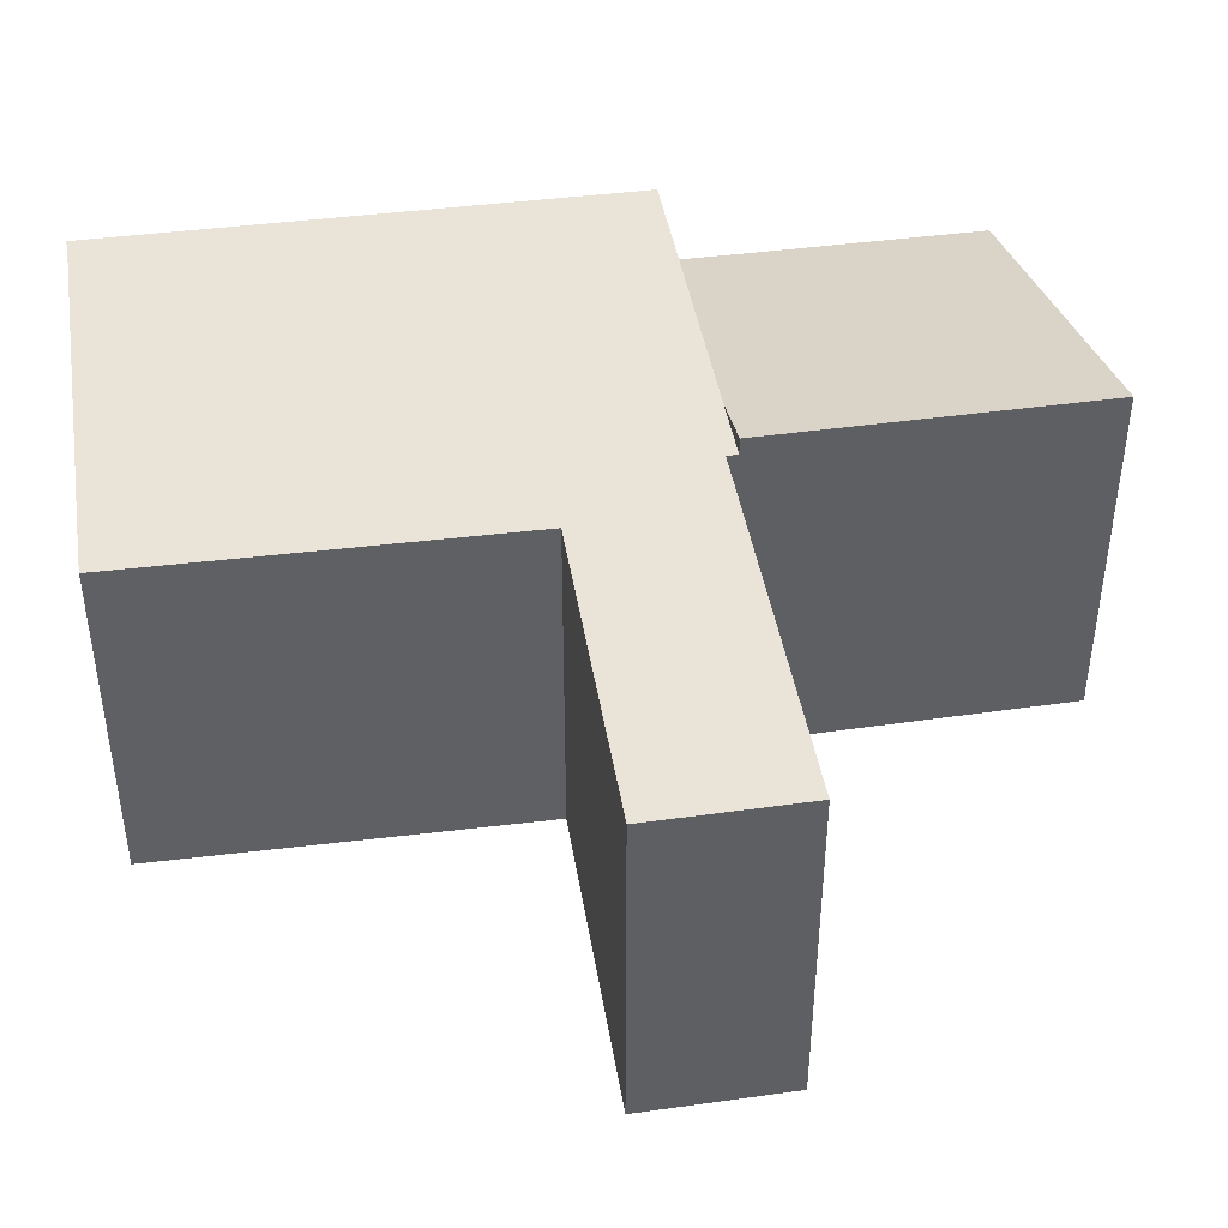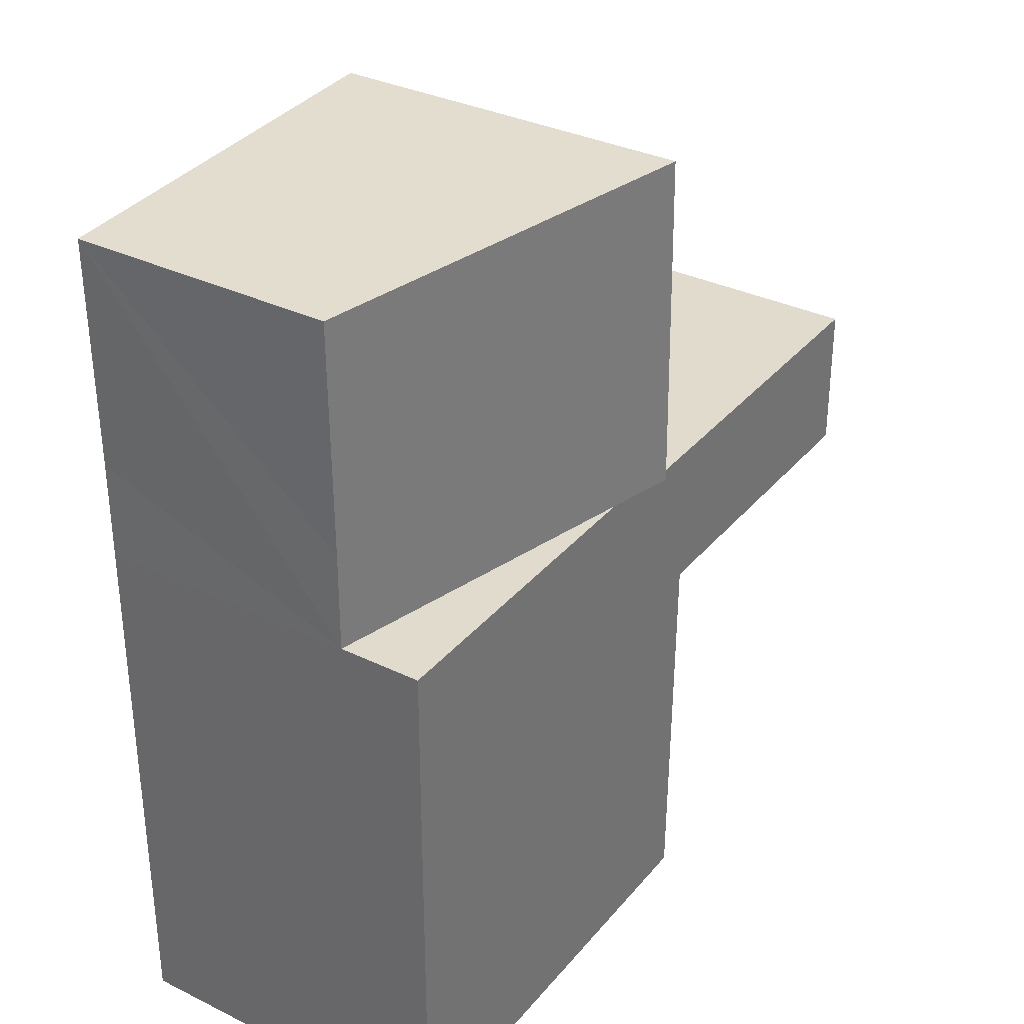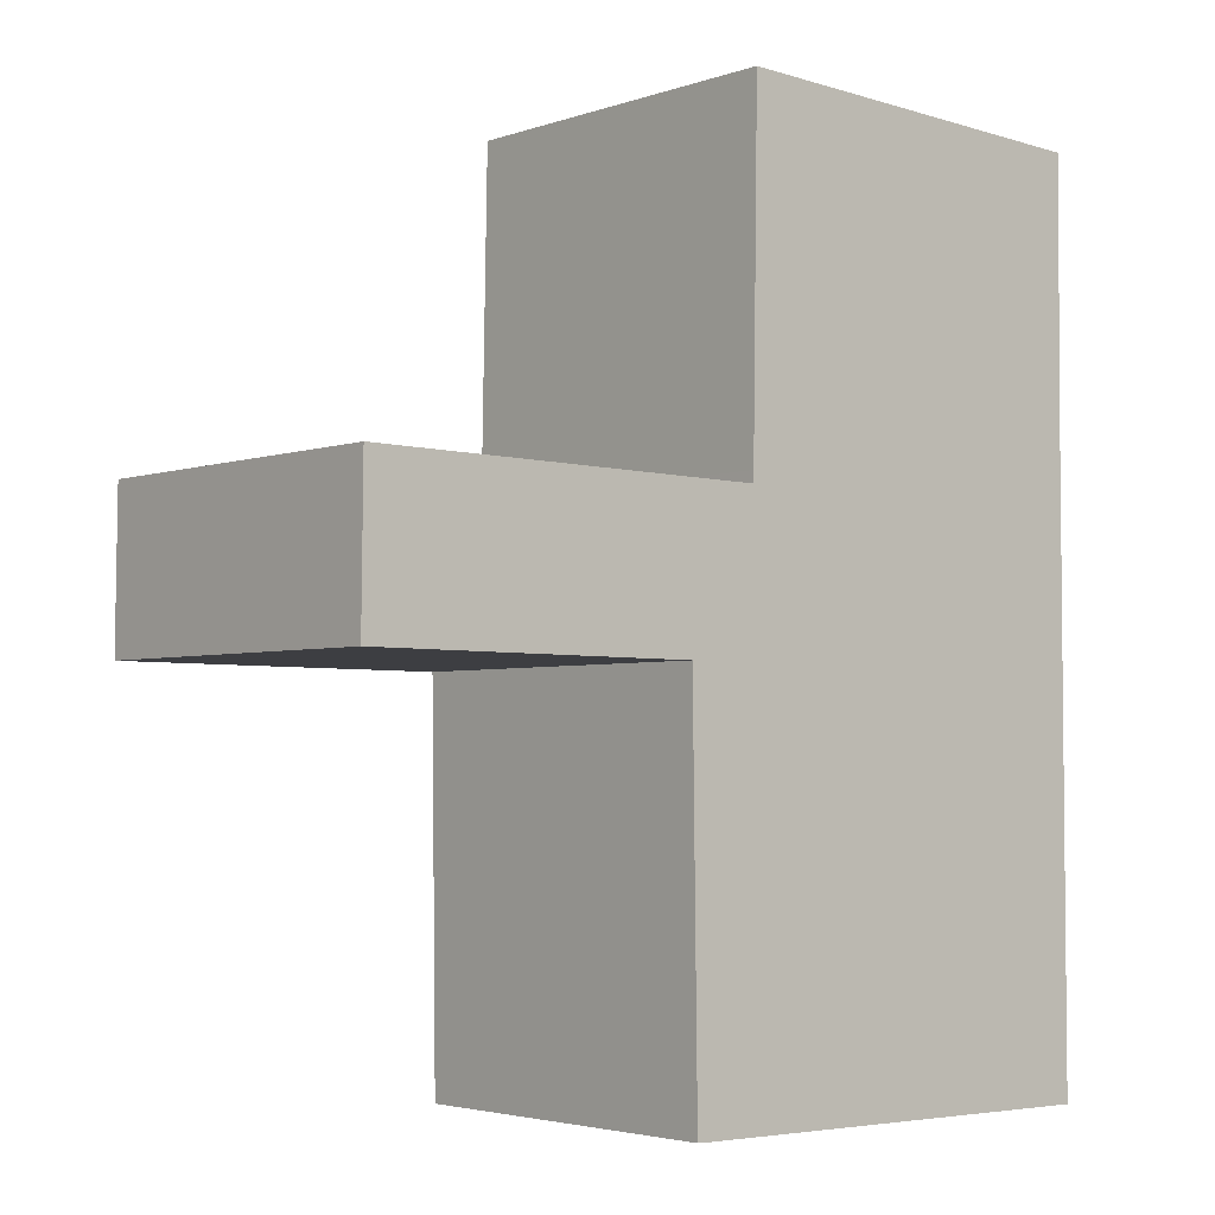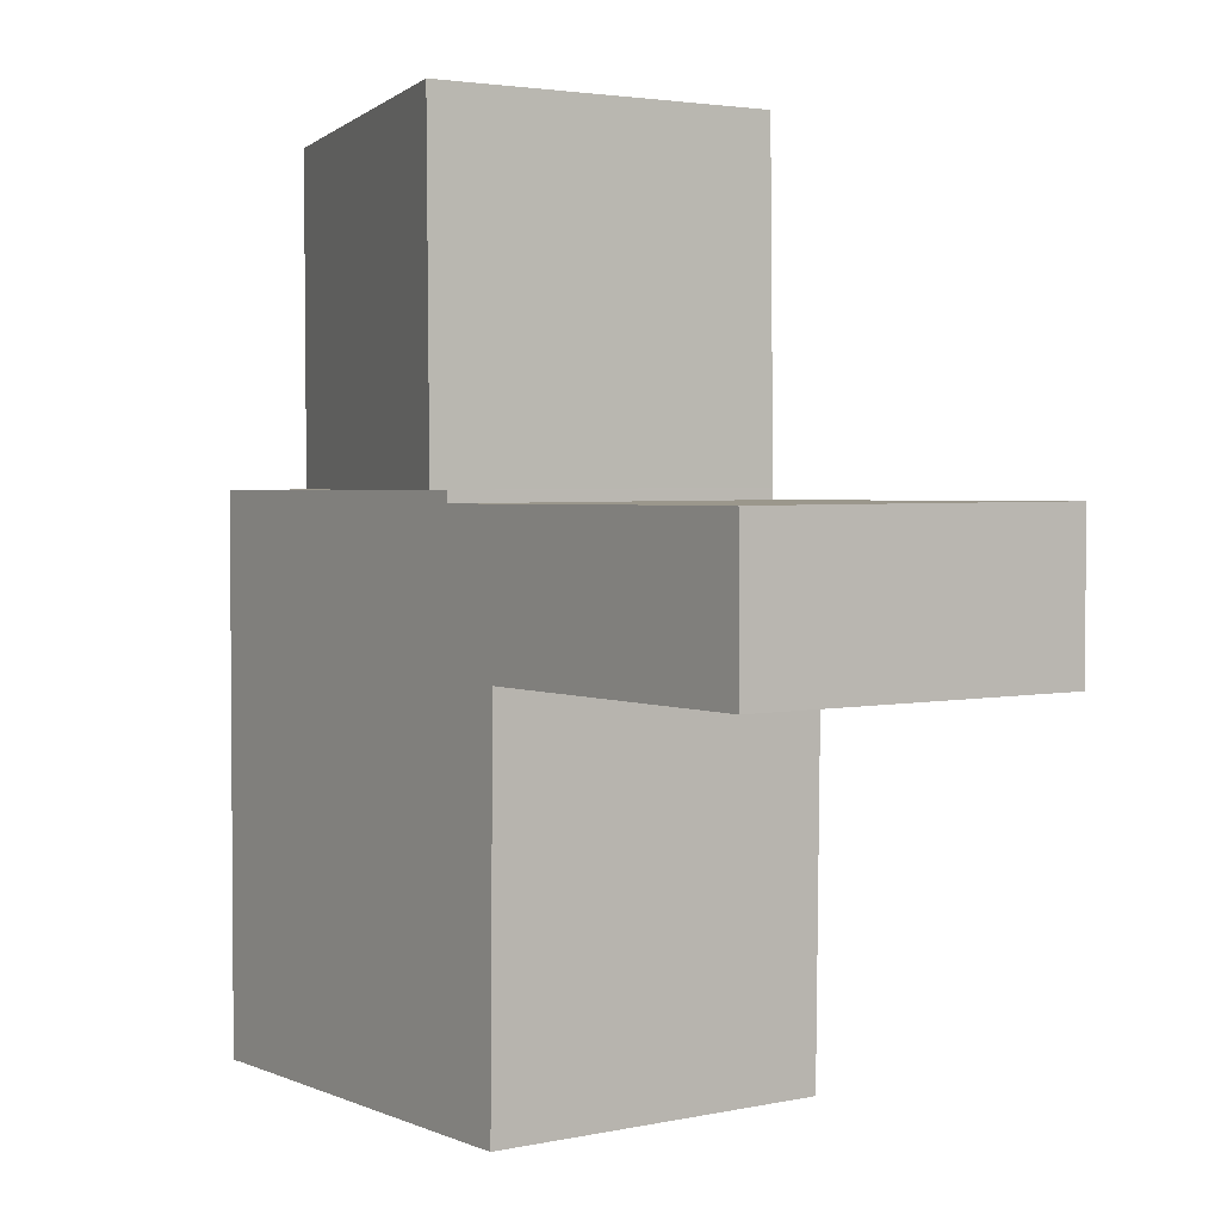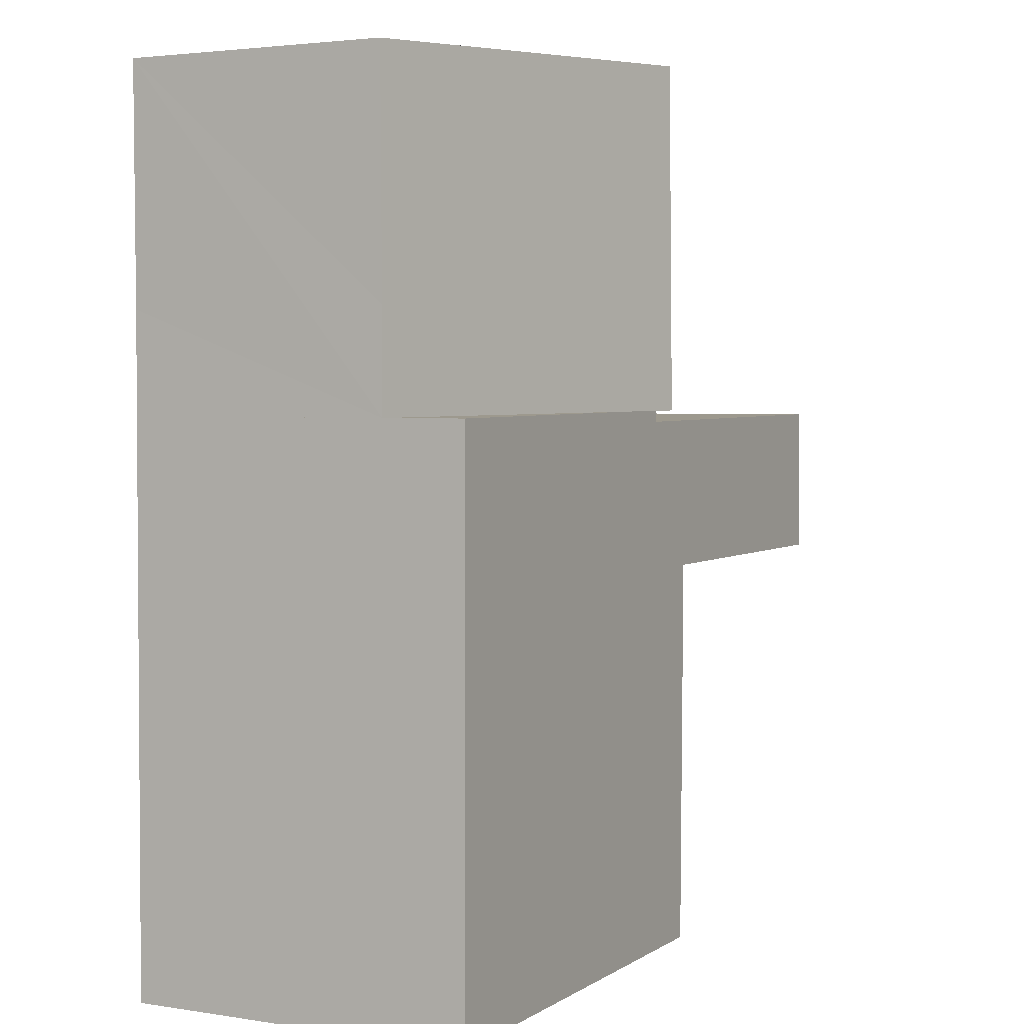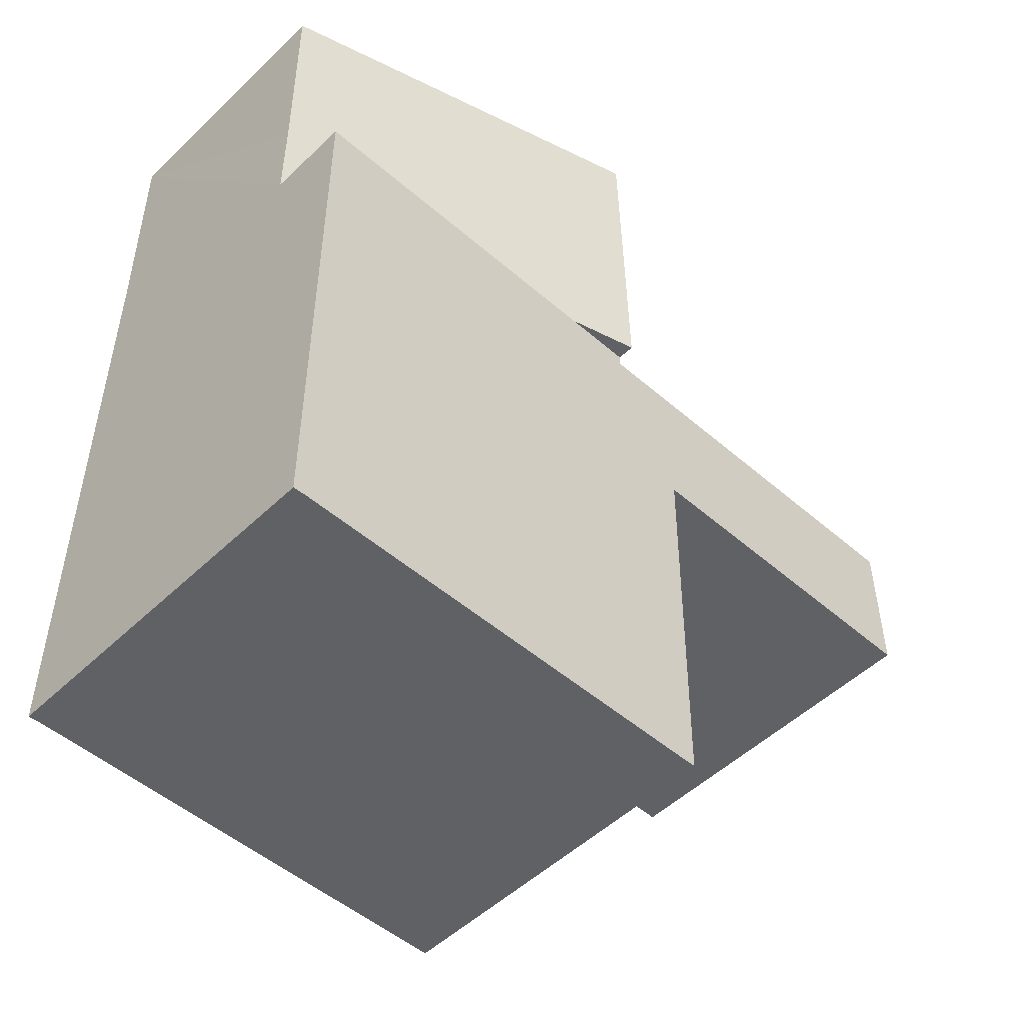
<metadata>
{"format":"obj","ext":"obj","renderer":"f3d","projection":"perspective","resolution":1024,"background":"white","views":[{"elev":43.2,"azim":-98.8,"up":"+Y"},{"elev":33.4,"azim":123.7,"up":"+Z"},{"elev":-3.4,"azim":-40.8,"up":"+Z"},{"elev":3.2,"azim":-125.2,"up":"+Z"},{"elev":3.0,"azim":118.1,"up":"+Z"},{"elev":-50.5,"azim":136.2,"up":"+Z"}]}
</metadata>
<code>
v  0.014 3.042 1.319
v  2.78 3.042 -0.014
v  0 3.042 1.863e-16
v  2.78 3.042 1.291
v  2.88 3.042 -0.014
v  3.039 3.042 -3.407
v  2.921 3.042 -3.404
v  6.812 3.042 -3.444
v  6.925 3.042 -3.453
v  6.914 3.042 1.349
v  3.484 3.042 1.284
v  3.486 3.042 1.384
v  4.077 3.042 1.378
v  6.925 2.114e-16 -3.453
v  6.812 2.109e-16 -3.444
v  3.039 2.086e-16 -3.407
v  2.921 2.084e-16 -3.404
v  2.88 8.573e-19 -0.014
v  0 0 0
v  2.78 8.573e-19 -0.014
v  0.014 -8.077e-17 1.319
v  3.484 -7.862e-17 1.284
v  3.486 -8.475e-17 1.384
v  2.78 -7.905e-17 1.291
v  6.914 -8.26e-17 1.349
v  4.077 -8.438e-17 1.378
v  3.531 3.182 4.362
v  3.486 3.193 1.384
v  6.914 2.318 1.349
v  6.912 2.319 2.212
v  6.925 2.316 4.22
v  6.925 -2.584e-16 4.22
v  6.912 -1.354e-16 2.212
v  3.531 -2.671e-16 4.362
g defaultobject
f 1 2 3
f 2 1 4
f 2 4 5
f 5 6 7
f 6 5 8
f 8 5 9
f 9 5 10
f 10 5 11
f 11 5 4
f 10 11 12
f 10 12 13
f 14 8 9
f 8 14 15
f 15 6 8
f 6 15 16
f 6 16 7
f 7 16 17
f 18 2 5
f 2 18 3
f 3 18 19
f 19 18 20
f 17 5 7
f 5 17 18
f 19 1 3
f 1 19 21
f 22 12 11
f 12 22 23
f 21 4 1
f 4 21 11
f 11 21 24
f 11 24 22
f 23 13 12
f 13 23 10
f 10 23 25
f 25 23 26
f 25 9 10
f 9 25 14
f 19 24 21
f 24 19 20
f 24 20 22
f 22 26 23
f 26 22 20
f 26 20 18
f 26 18 17
f 26 17 25
f 25 17 15
f 25 15 14
f 15 17 16
f 27 13 28
f 13 27 29
f 29 27 30
f 30 27 31
f 32 30 31
f 30 32 29
f 29 32 33
f 29 33 25
f 25 13 29
f 13 25 26
f 13 26 28
f 28 26 23
f 23 27 28
f 27 23 34
f 34 31 27
f 31 34 32
f 33 26 25
f 26 33 32
f 26 32 34
f 26 34 23

</code>
